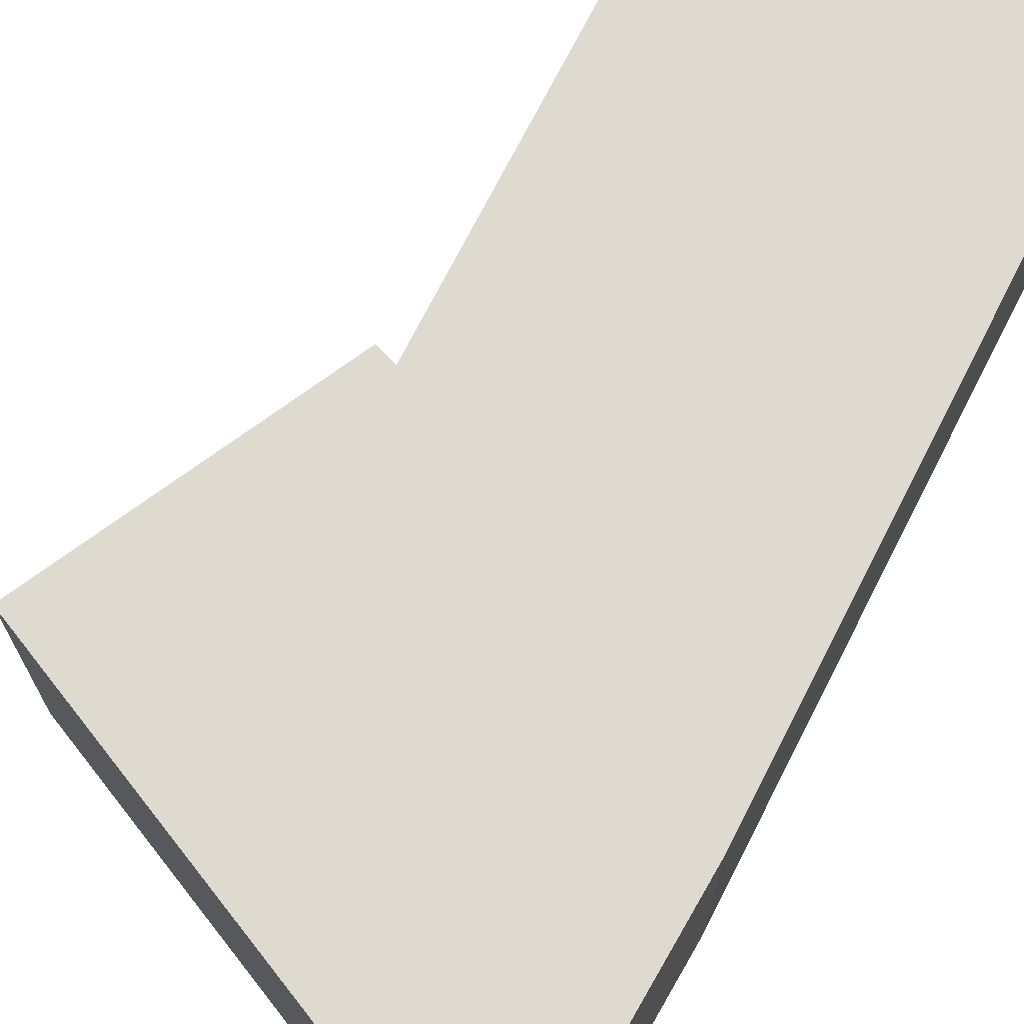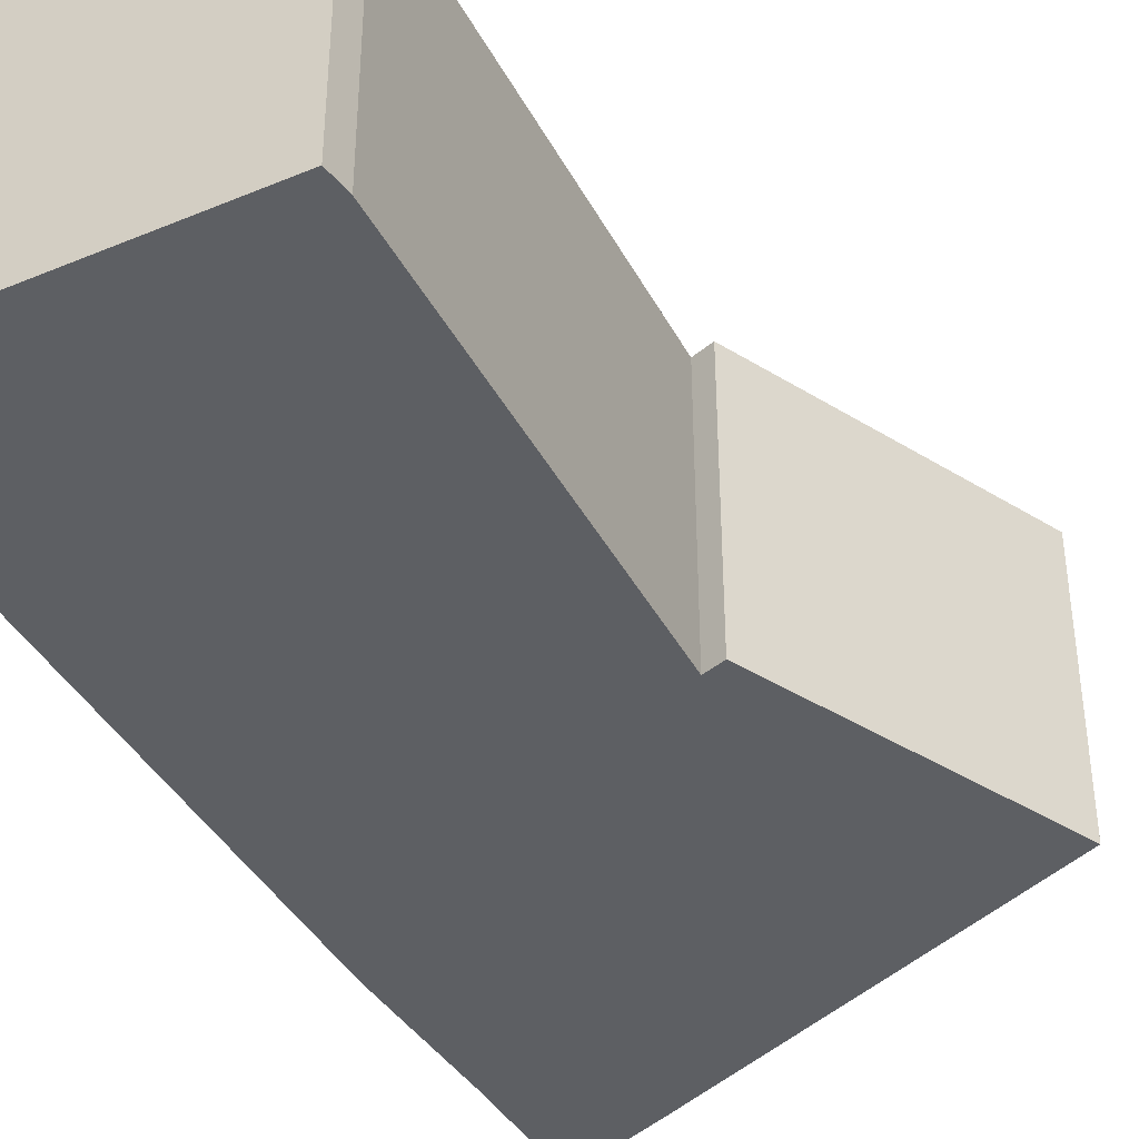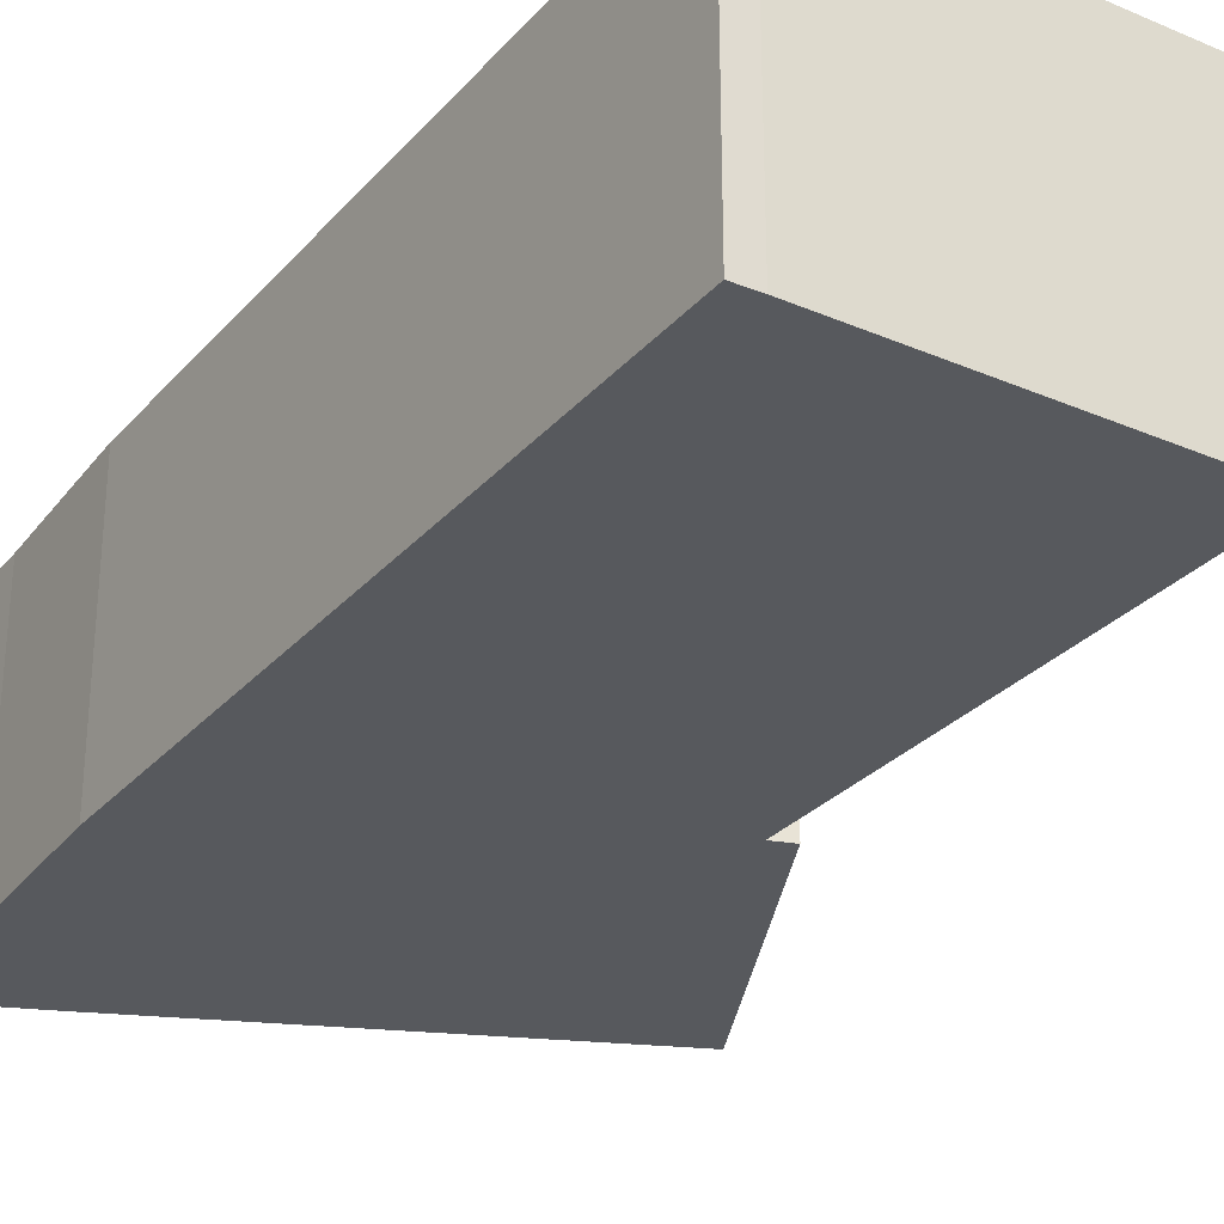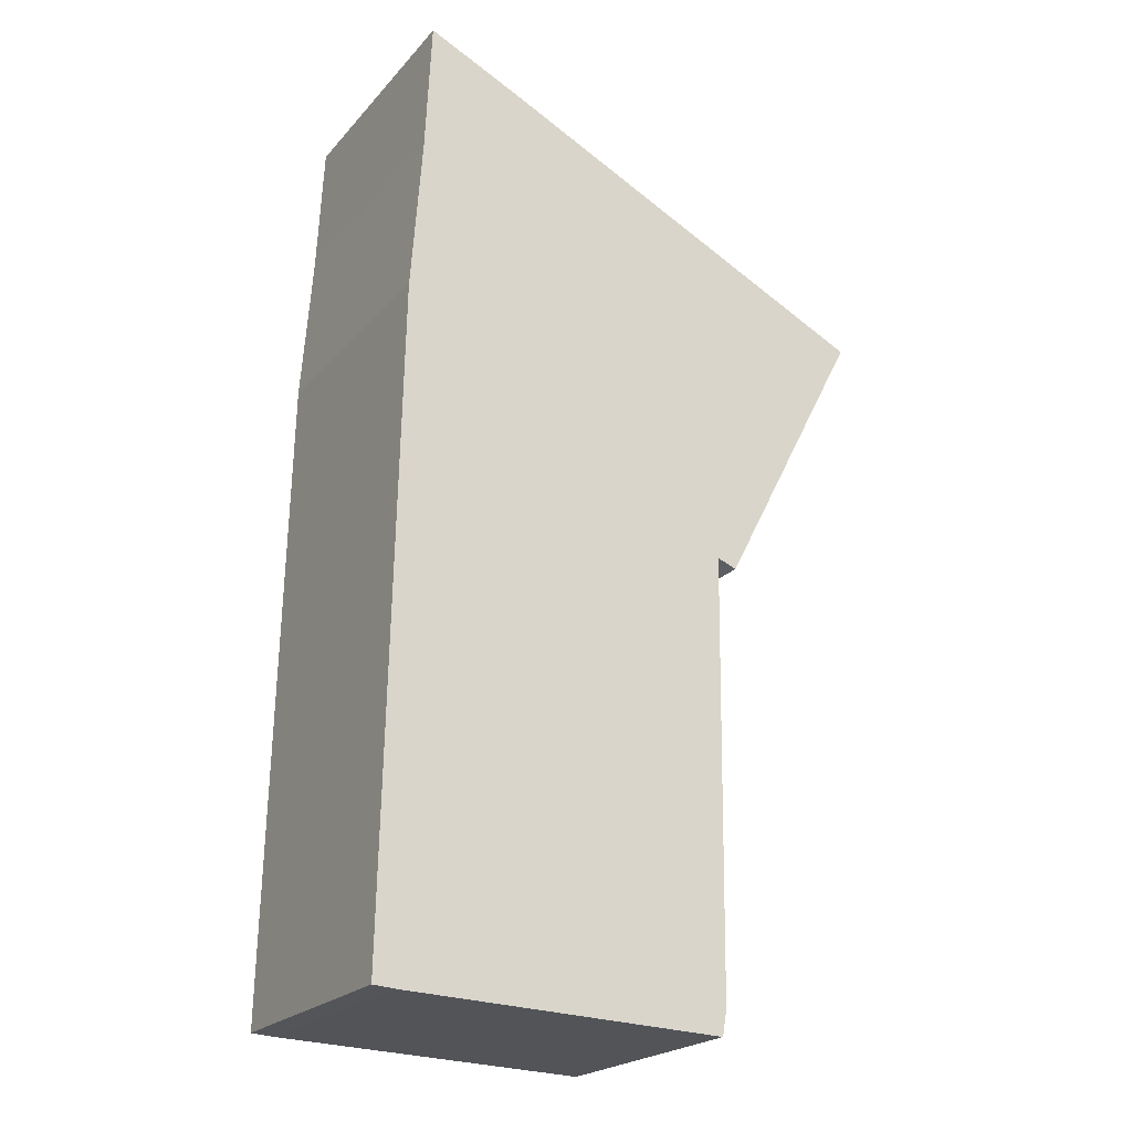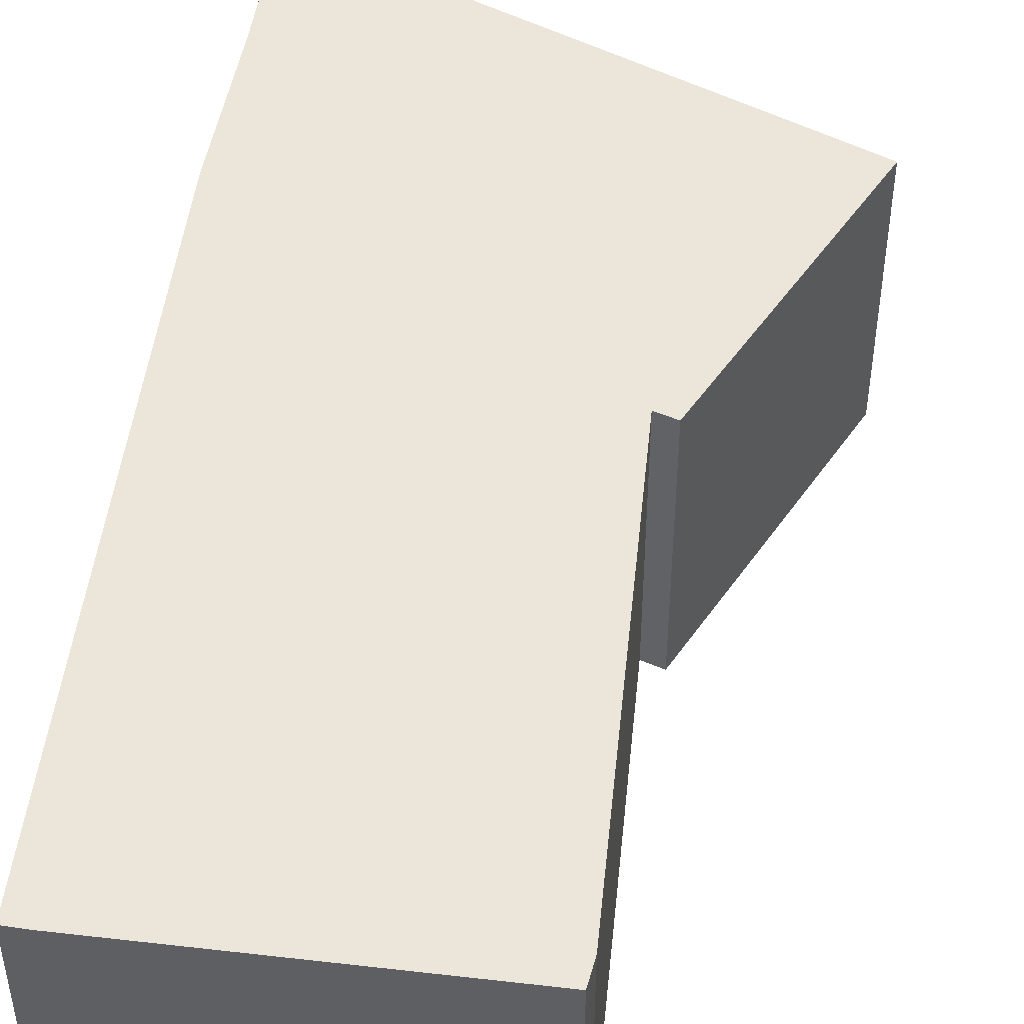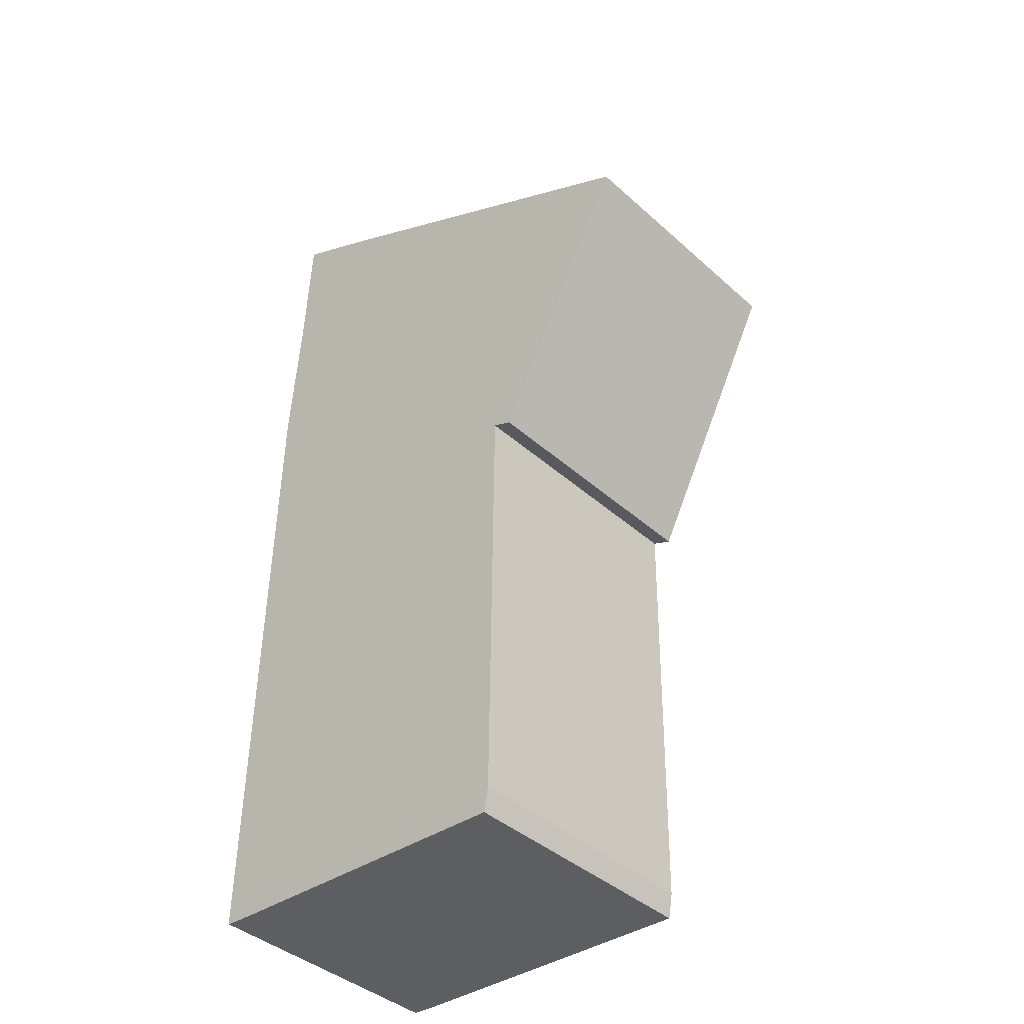
<metadata>
{"format":"obj","ext":"obj","renderer":"f3d","projection":"perspective","resolution":1024,"background":"white","views":[{"elev":70.6,"azim":25.9,"up":"+Y"},{"elev":-40.2,"azim":-155.0,"up":"+Y"},{"elev":-29.7,"azim":145.7,"up":"+Y"},{"elev":-22.0,"azim":150.4,"up":"+Z"},{"elev":47.8,"azim":-174.8,"up":"+Y"},{"elev":-40.2,"azim":-137.7,"up":"+Z"}]}
</metadata>
<code>
v  5.268 2.684 -7.306
v  1.656 2.684 -2.726
v  5.123 2.684 -0.594
v  1.71 2.684 -7.191
v  1.755 2.684 -7.446
v  5.033 2.684 -7.323
v  5.009 2.684 0.98
v  3.958 2.684 1.92
v  4.942 2.684 2.378
v  0 2.684 1.643e-16
v  1.456 2.684 -2.803
v  1.755 4.559e-16 -7.446
v  1.71 4.403e-16 -7.191
v  1.656 1.669e-16 -2.726
v  1.456 1.716e-16 -2.803
v  5.033 4.484e-16 -7.323
v  5.268 4.474e-16 -7.306
v  0 0 0
v  3.958 -1.176e-16 1.92
v  4.942 -1.456e-16 2.378
v  5.009 -6.001e-17 0.98
v  5.123 3.637e-17 -0.594
g defaultobject
f 1 2 3
f 2 1 4
f 4 1 5
f 5 1 6
f 7 8 9
f 8 7 10
f 10 7 3
f 10 3 11
f 11 3 2
f 12 4 5
f 4 12 13
f 13 2 4
f 2 13 14
f 14 11 2
f 11 14 15
f 16 5 6
f 5 16 12
f 17 6 1
f 6 17 16
f 15 10 11
f 10 15 18
f 18 8 10
f 8 18 19
f 8 19 9
f 9 19 20
f 20 7 9
f 7 20 21
f 21 3 7
f 3 21 22
f 22 1 3
f 1 22 17
f 15 14 18
f 19 21 20
f 21 19 18
f 21 18 22
f 22 18 17
f 17 18 14
f 17 14 13
f 17 13 16
f 16 13 12

</code>
